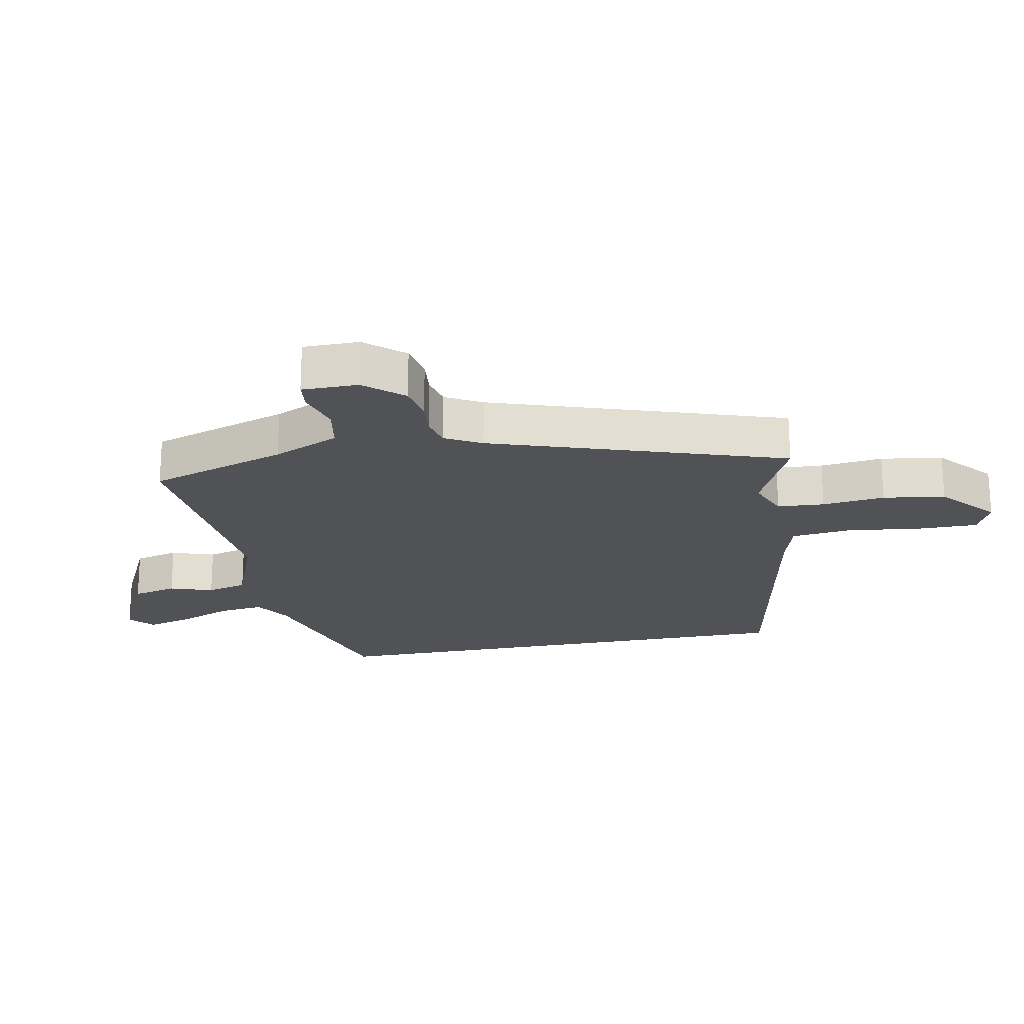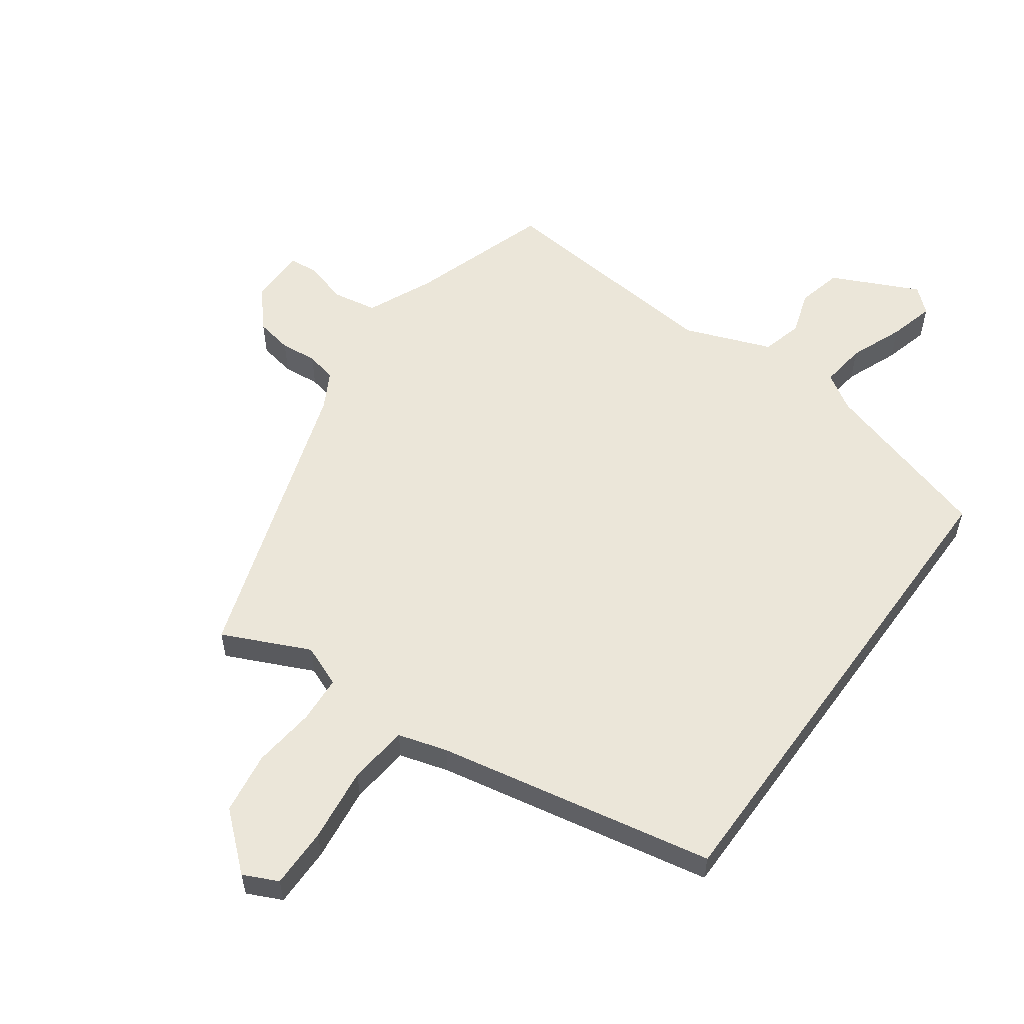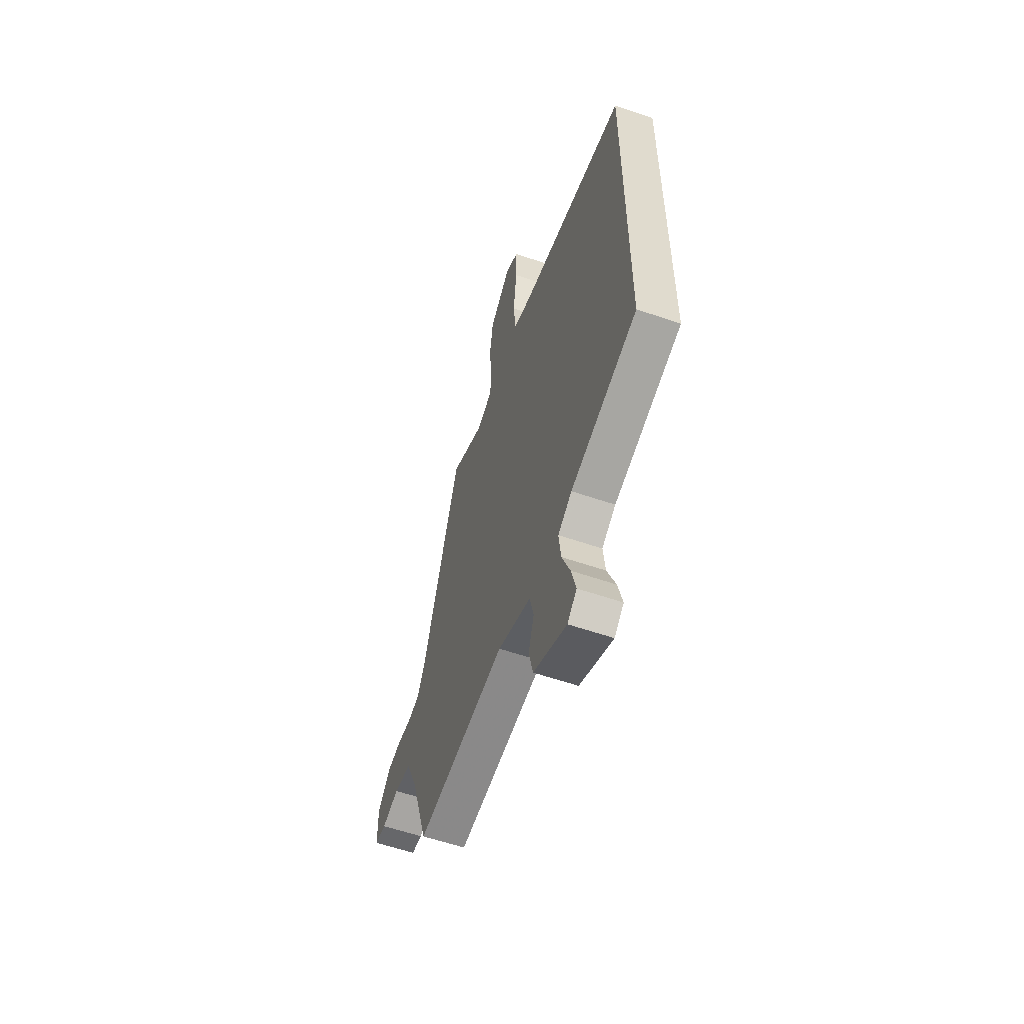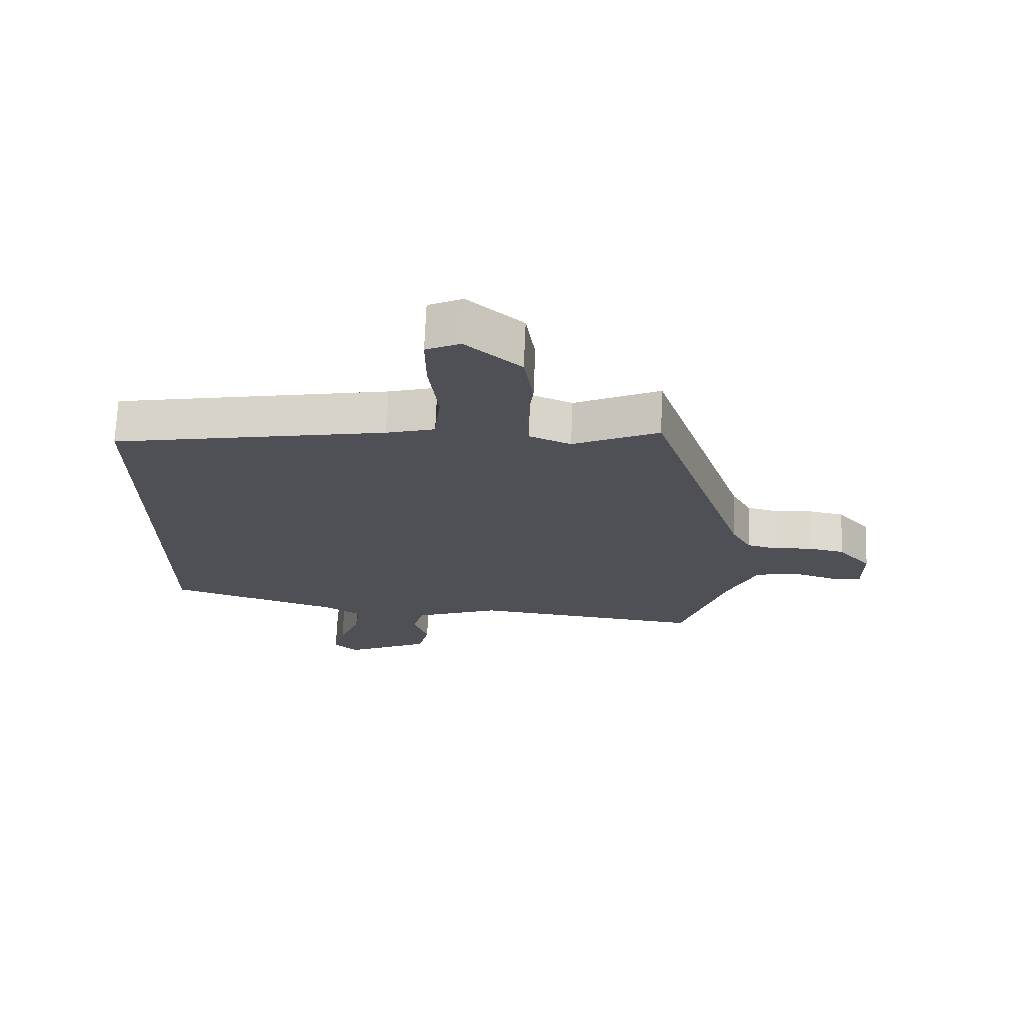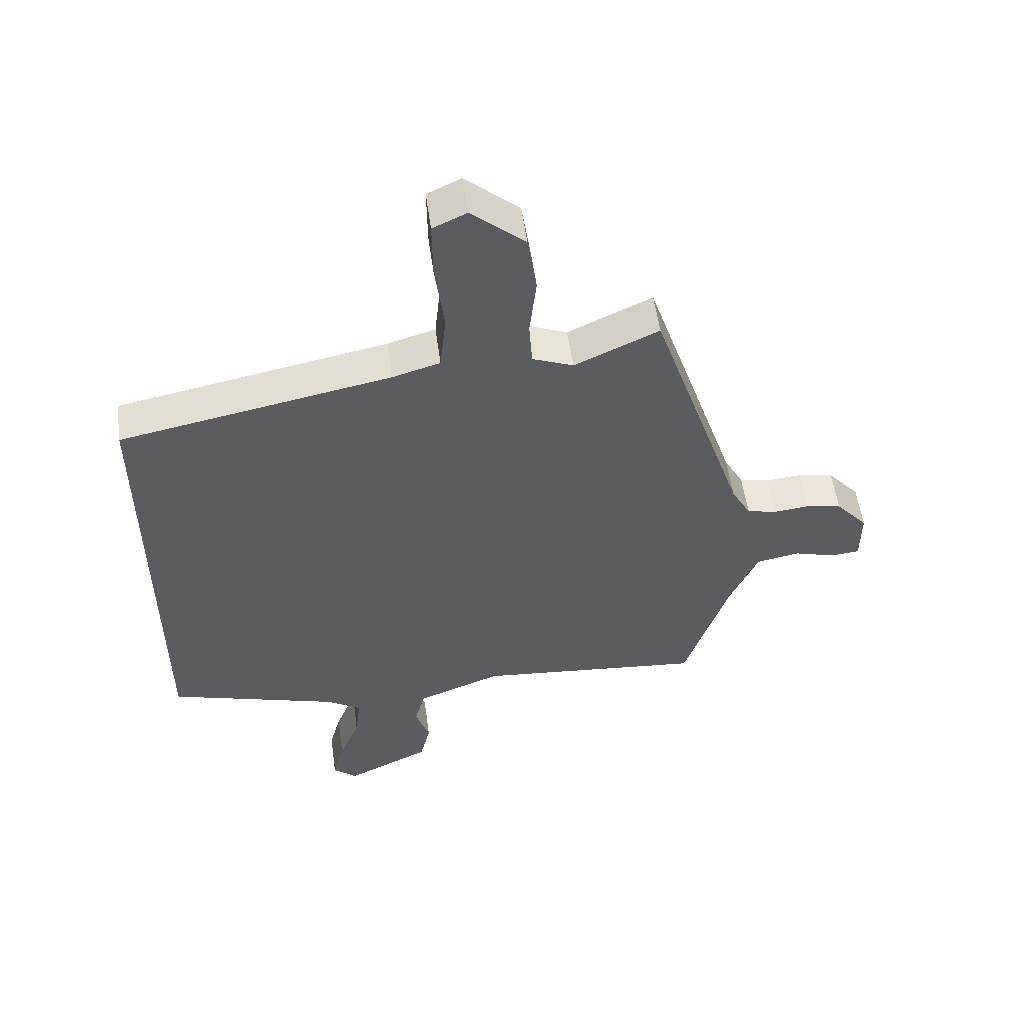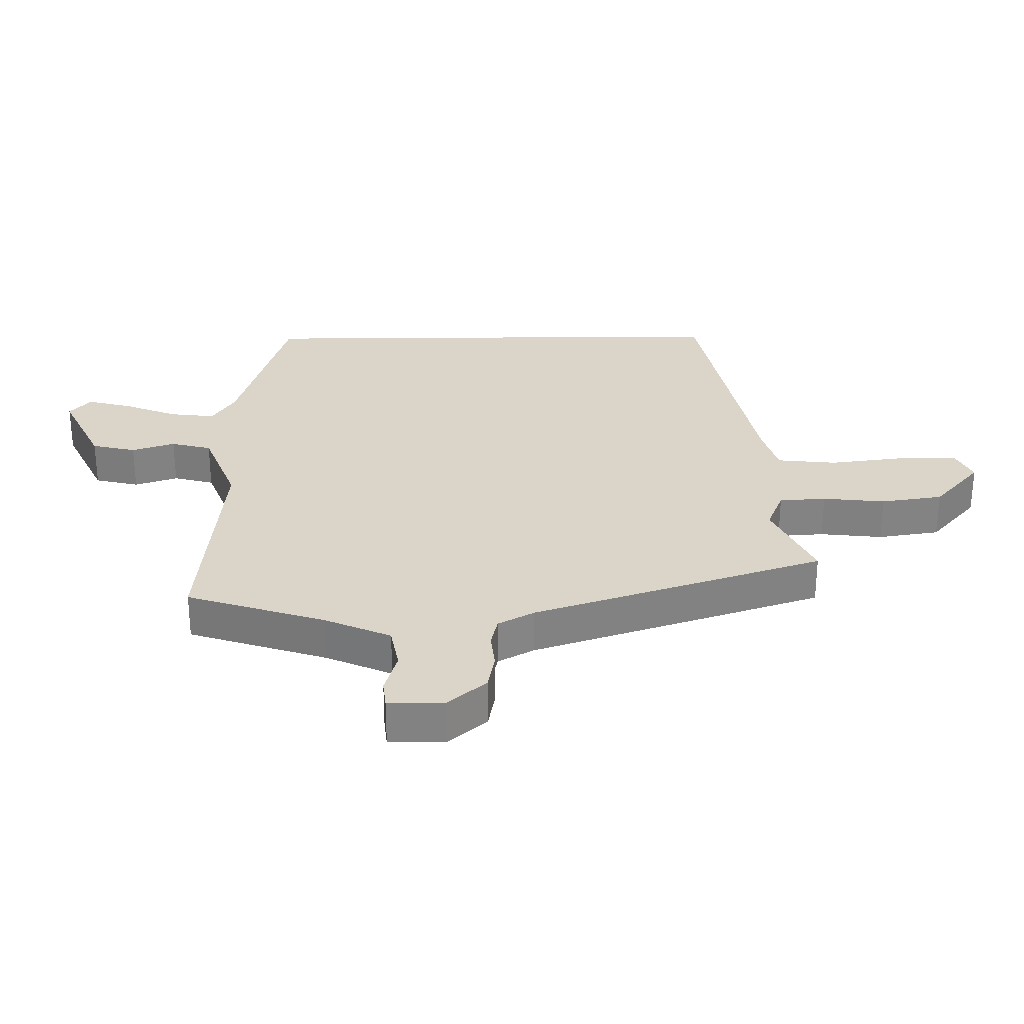
<metadata>
{"format":"obj","ext":"obj","renderer":"f3d","projection":"perspective","resolution":1024,"background":"white","views":[{"elev":-21.3,"azim":-78.9,"up":"+Y"},{"elev":56.4,"azim":35.9,"up":"+Y"},{"elev":-58.2,"azim":70.4,"up":"+Z"},{"elev":70.6,"azim":-177.6,"up":"+Z"},{"elev":54.3,"azim":172.3,"up":"+Z"},{"elev":29.2,"azim":-90.7,"up":"+Y"}]}
</metadata>
<code>
v 0.5 0.07 -0.407
v 0.223 0.07 -0.488
v 0.165 0.07 -0.524
v 0.174 0.07 -0.597
v 0.208 0.07 -0.682
v 0.227 0.07 -0.754
v 0.188 0.07 -0.788
v 0.05 0.07 -0.722
v 0.033 0.07 -0.651
v 0.056 0.07 -0.582
v 0.039 0.07 -0.517
v -0.099 0.07 -0.464
v -0.472 0.07 -0.498
v -0.544 0.07 -0.277
v -0.591 0.07 -0.171
v -0.662 0.07 -0.158
v -0.731 0.07 -0.178
v -0.777 0.07 -0.173
v -0.777 0.07 -0.083
v -0.724 0.07 -0.022
v -0.665 0.07 -0.011
v -0.607 0.07 -0.017
v -0.558 0.07 -0.006
v -0.526 0.07 0.052
v -0.371 0.07 0.518
v -0.233 0.07 0.454
v -0.166 0.07 0.481
v -0.161 0.07 0.556
v -0.172 0.07 0.656
v -0.157 0.07 0.755
v -0.069 0.07 0.831
v -0.014 0.07 0.805
v -0.015 0.07 0.709
v -0.03 0.07 0.59
v -0.02 0.07 0.495
v 0.058 0.07 0.472
v 0.5 0.07 0.386
v 0.5 0 -0.407
v 0.223 0 -0.488
v 0.165 0 -0.524
v 0.174 0 -0.597
v 0.208 0 -0.682
v 0.227 0 -0.754
v 0.188 0 -0.788
v 0.05 0 -0.722
v 0.033 0 -0.651
v 0.056 0 -0.582
v 0.039 0 -0.517
v -0.099 0 -0.464
v -0.472 0 -0.498
v -0.544 0 -0.277
v -0.591 0 -0.171
v -0.662 0 -0.158
v -0.731 0 -0.178
v -0.777 0 -0.173
v -0.777 0 -0.083
v -0.724 0 -0.022
v -0.665 0 -0.011
v -0.607 0 -0.017
v -0.558 0 -0.006
v -0.526 0 0.052
v -0.371 0 0.518
v -0.233 0 0.454
v -0.166 0 0.481
v -0.161 0 0.556
v -0.172 0 0.656
v -0.157 0 0.755
v -0.069 0 0.831
v -0.014 0 0.805
v -0.015 0 0.709
v -0.03 0 0.59
v -0.02 0 0.495
v 0.058 0 0.472
v 0.5 0 0.386
f 36 37 1 2
f 35 36 2 3
f 31 32 33 34
f 31 34 35
f 28 29 30 31
f 27 28 31 35
f 26 27 35 3
f 24 25 26 3
f 19 20 21 22
f 19 22 23
f 16 17 18 19
f 15 16 19 23
f 14 15 23 24
f 12 13 14 24
f 7 8 9 10
f 7 10 11
f 4 5 6 7
f 4 7 11
f 3 4 11
f 3 11 12 24
f 39 38 74 73
f 40 39 73 72
f 71 70 69 68
f 72 71 68
f 68 67 66 65
f 72 68 65 64
f 40 72 64 63
f 40 63 62 61
f 59 58 57 56
f 60 59 56
f 56 55 54 53
f 60 56 53 52
f 61 60 52 51
f 61 51 50 49
f 47 46 45 44
f 48 47 44
f 44 43 42 41
f 48 44 41
f 48 41 40
f 61 49 48 40
f 1 38 39 2
f 2 39 40 3
f 3 40 41 4
f 4 41 42 5
f 5 42 43 6
f 6 43 44 7
f 7 44 45 8
f 8 45 46 9
f 9 46 47 10
f 10 47 48 11
f 11 48 49 12
f 12 49 50 13
f 13 50 51 14
f 14 51 52 15
f 15 52 53 16
f 16 53 54 17
f 17 54 55 18
f 18 55 56 19
f 19 56 57 20
f 20 57 58 21
f 21 58 59 22
f 22 59 60 23
f 23 60 61 24
f 24 61 62 25
f 25 62 63 26
f 26 63 64 27
f 27 64 65 28
f 28 65 66 29
f 29 66 67 30
f 30 67 68 31
f 31 68 69 32
f 32 69 70 33
f 33 70 71 34
f 34 71 72 35
f 35 72 73 36
f 36 73 74 37
f 37 74 38 1

</code>
